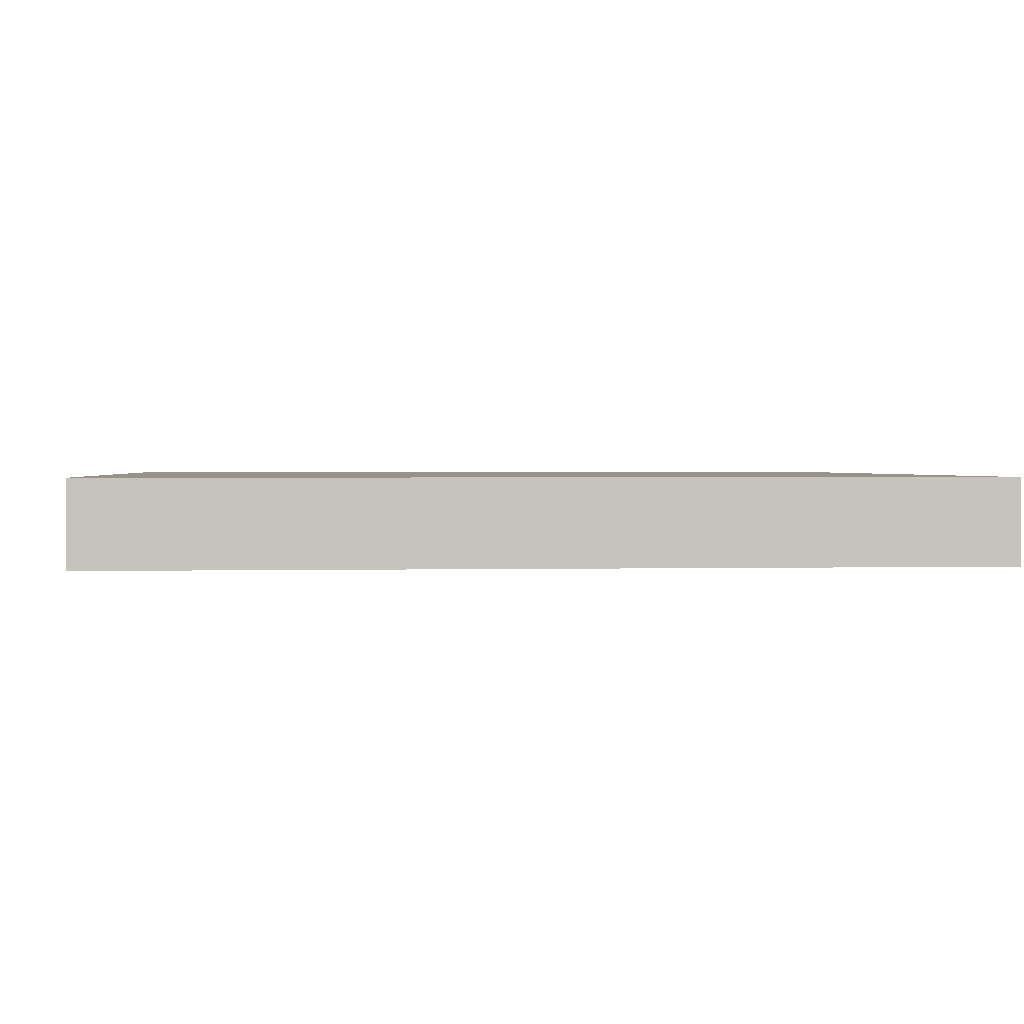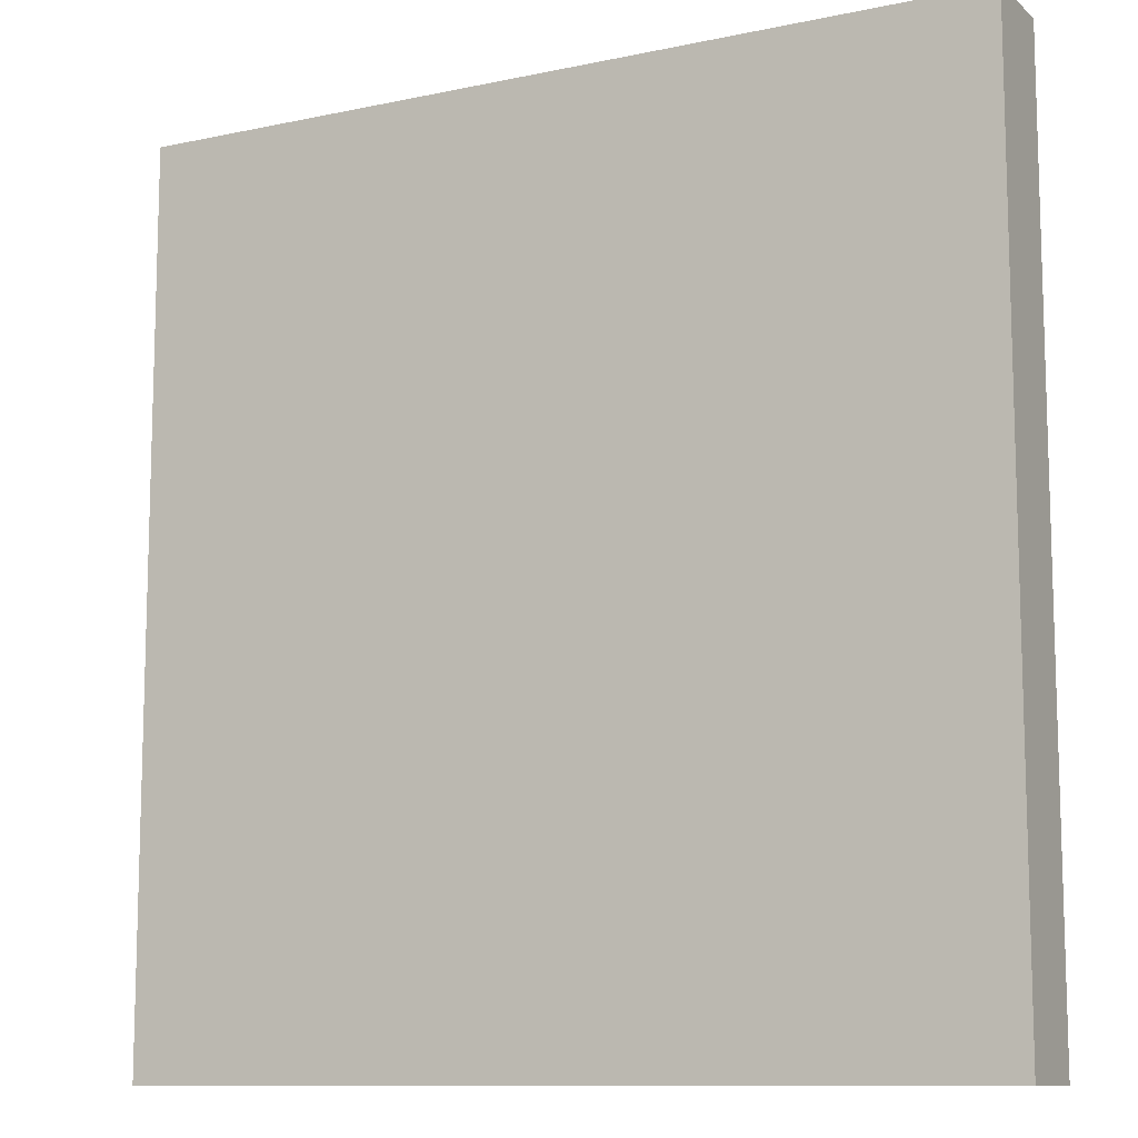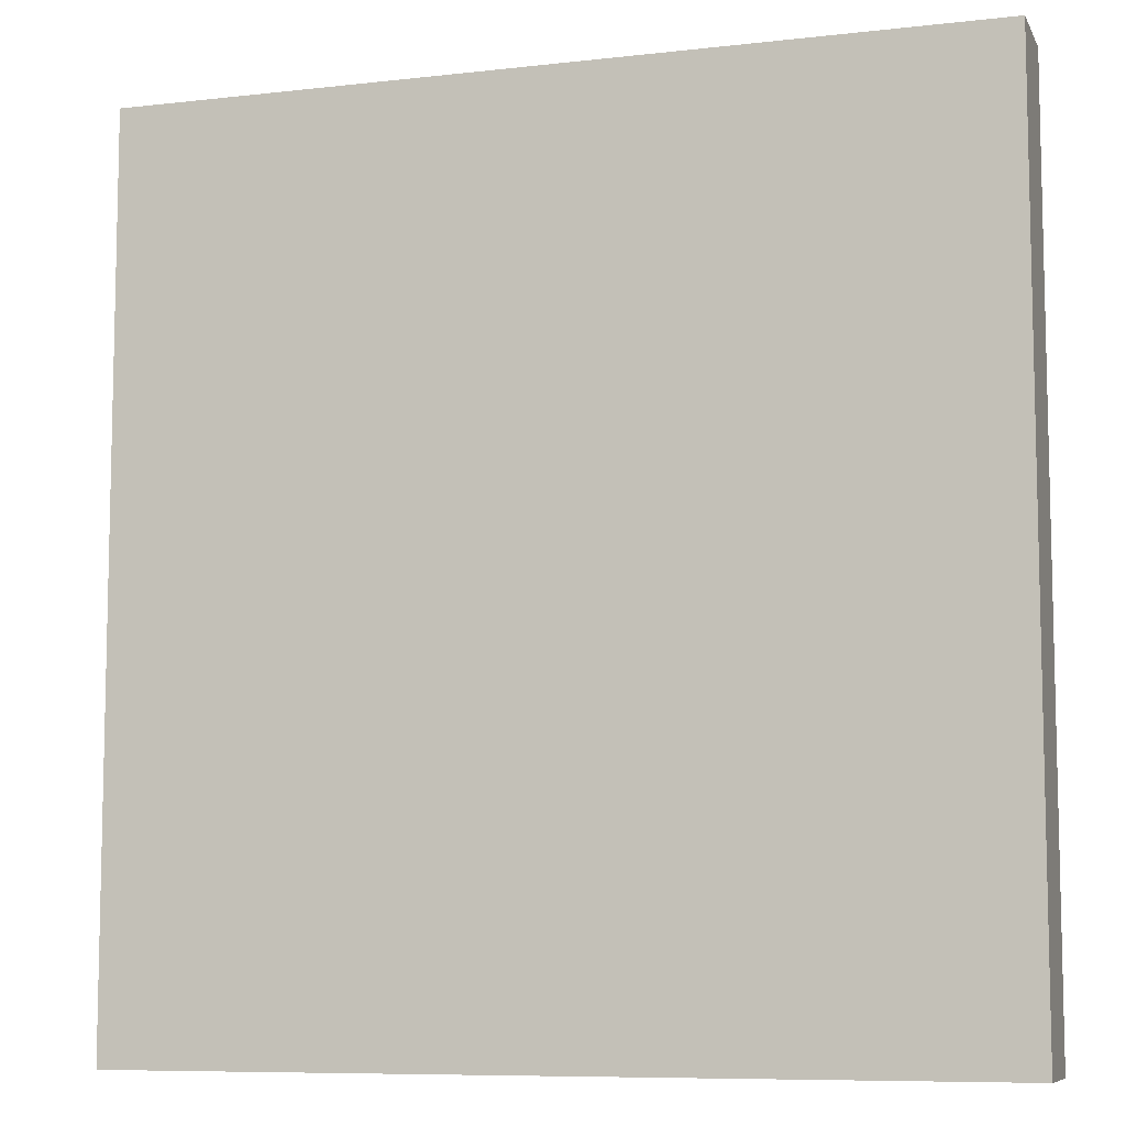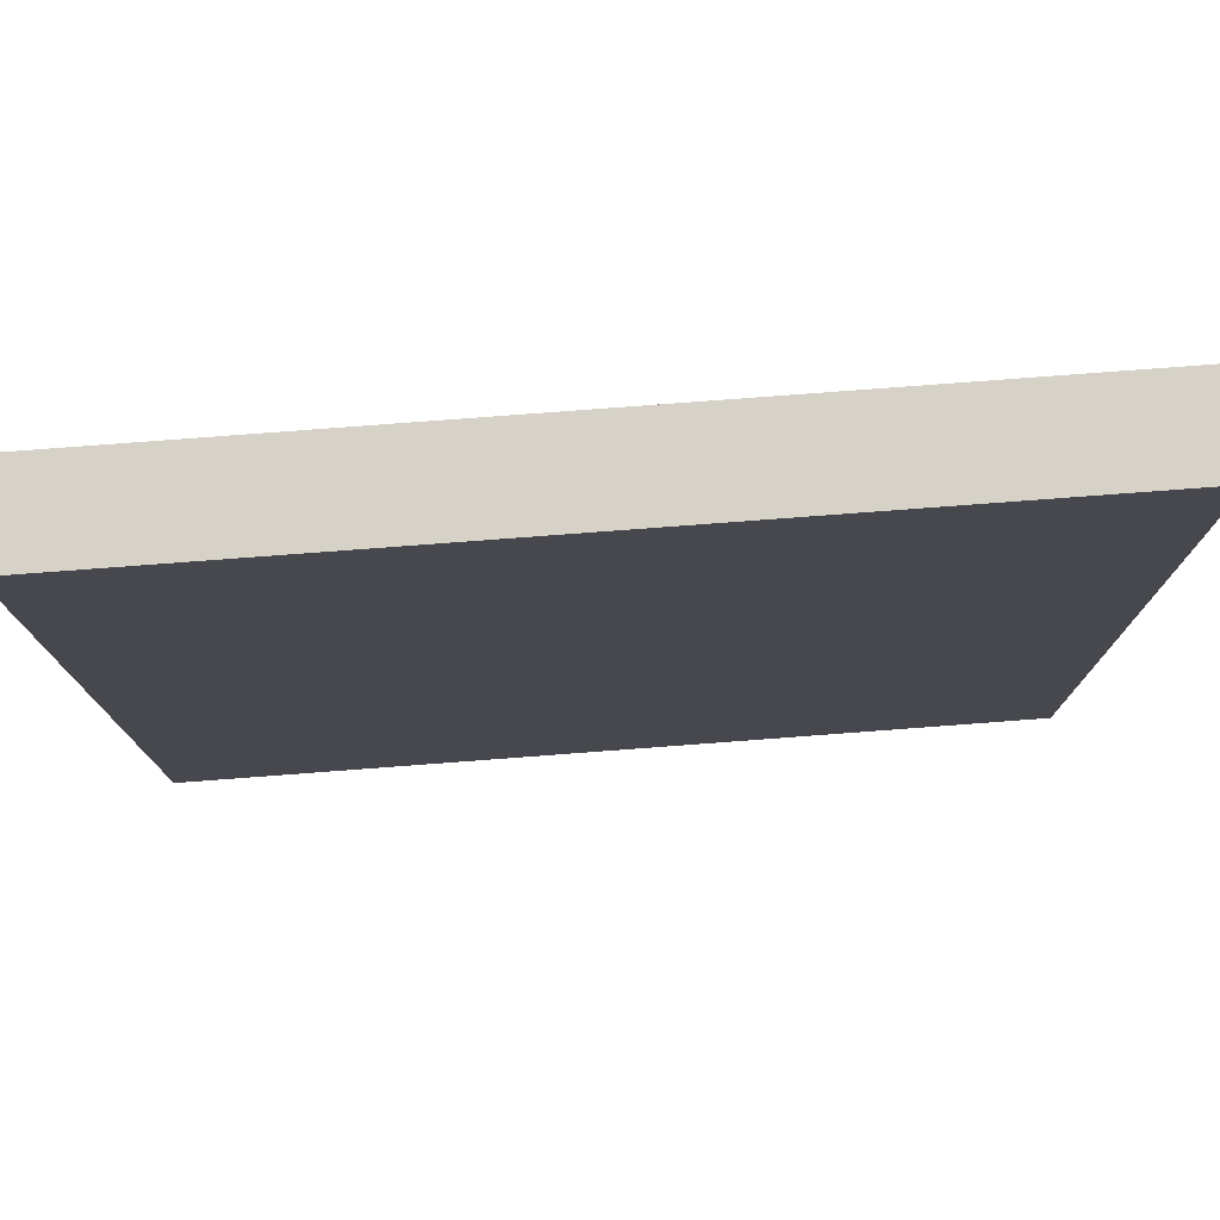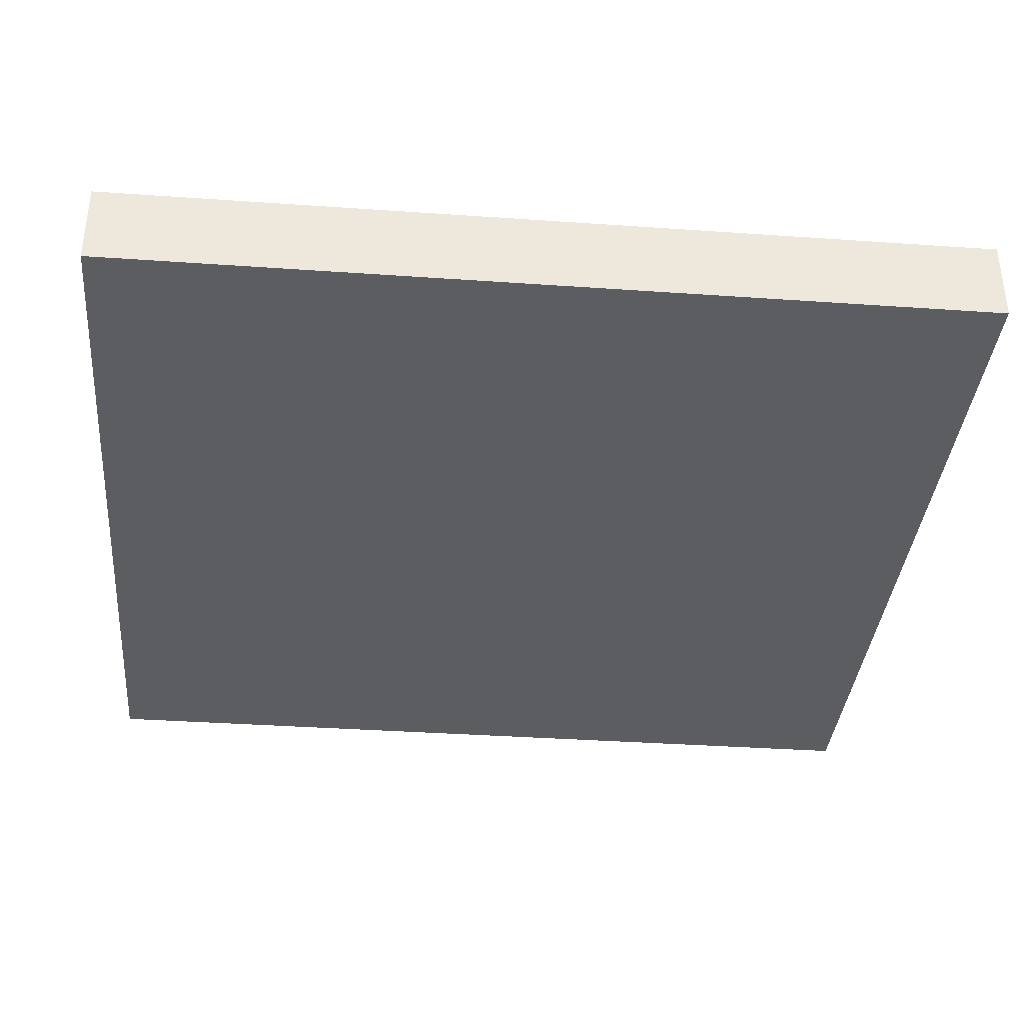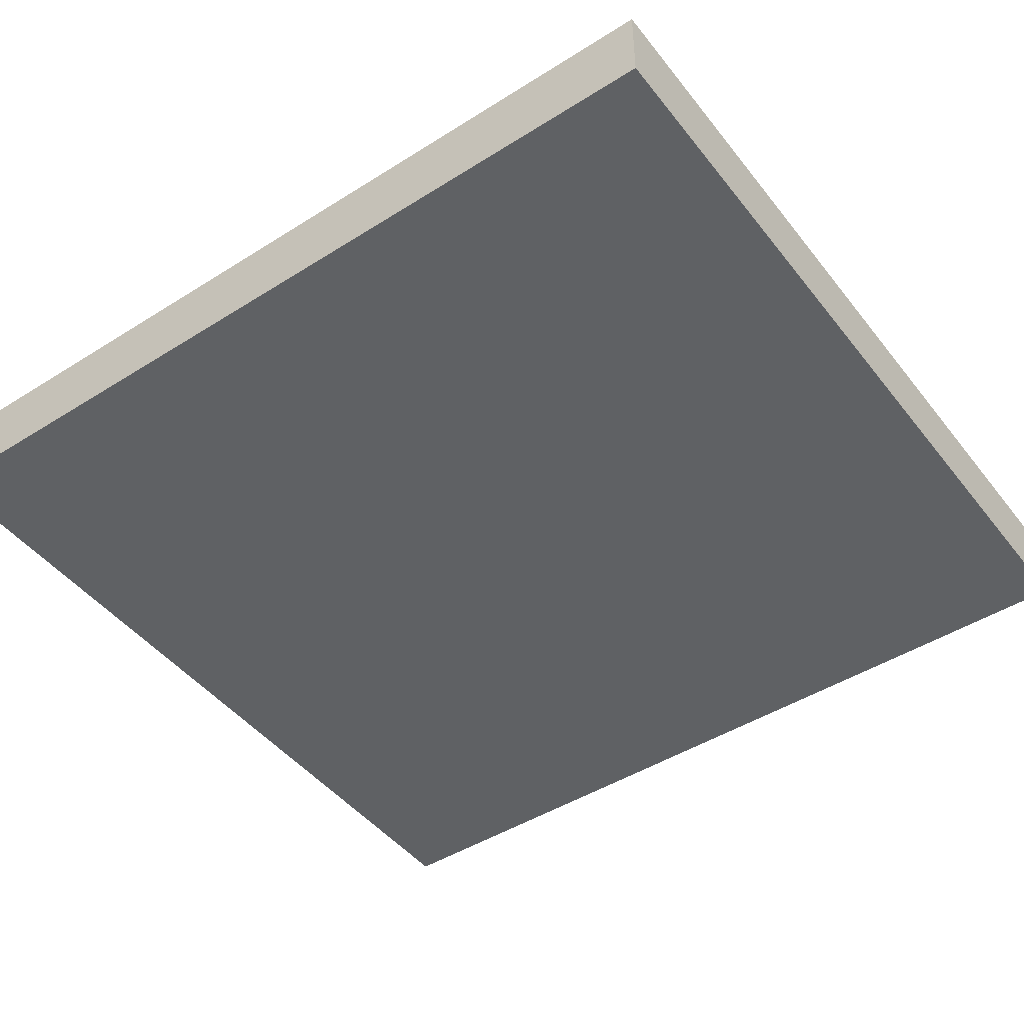
<metadata>
{"format":"obj","ext":"obj","renderer":"f3d","projection":"perspective","resolution":1024,"background":"white","views":[{"elev":1.4,"azim":-95.2,"up":"+Y"},{"elev":-10.8,"azim":27.9,"up":"+Z"},{"elev":-8.3,"azim":17.4,"up":"+Z"},{"elev":77.8,"azim":-4.3,"up":"+Z"},{"elev":-36.4,"azim":-95.2,"up":"+Y"},{"elev":-46.1,"azim":-54.2,"up":"+Y"}]}
</metadata>
<code>
g pb_Mesh289992
v 0 0 0.5
v -10 0 0.5
v 0 1 0.5
v -10 1 0.5
v -10 0 0.5
v -10 0 -10
v -10 1 0.5
v -10 1 -10
v -10 0 -10
v 0 0 -10
v -10 1 -10
v 0 1 -10
v 0 0 -10
v 0 0 0.5
v 0 1 -10
v 0 1 0.5
v 0 1 0.5
v -10 1 0.5
v 0 1 -10
v -10 1 -10
v 0 0 -10
v -10 0 -10
v 0 0 0.5
v -10 0 0.5
g pb_Mesh289992_0
f 3 2 1
f 3 4 2
f 7 6 5
f 7 8 6
f 11 10 9
f 11 12 10
f 15 14 13
f 15 16 14
f 19 18 17
f 19 20 18
f 23 22 21
f 23 24 22

</code>
